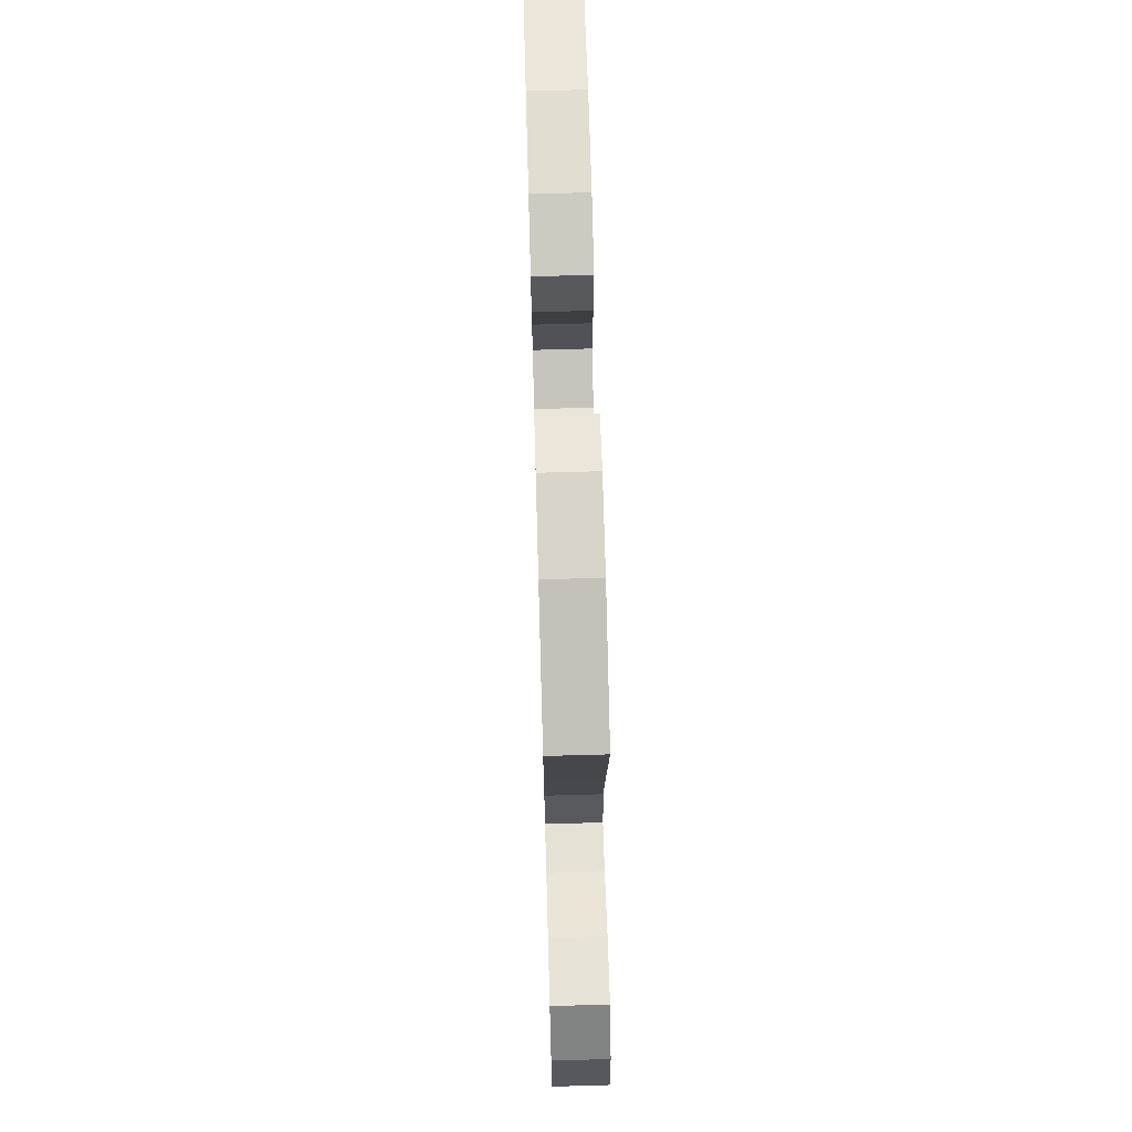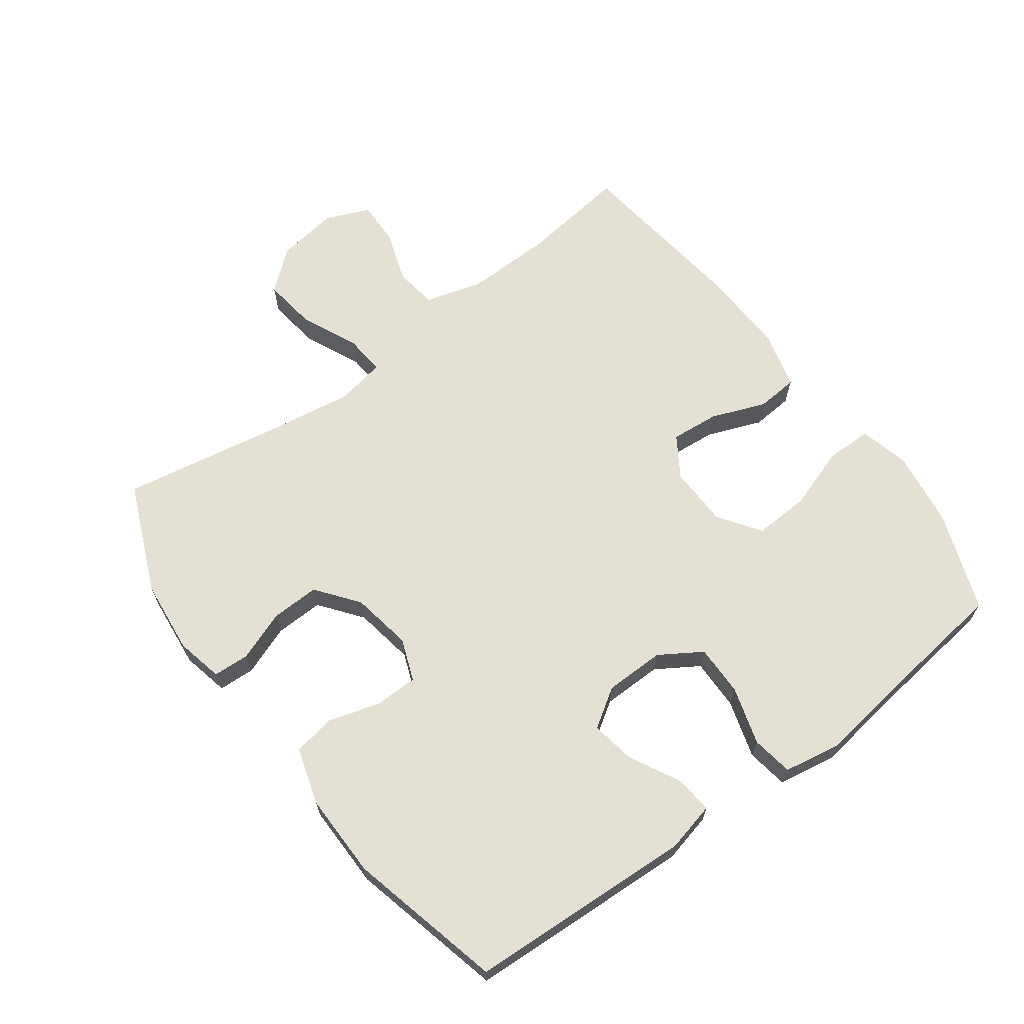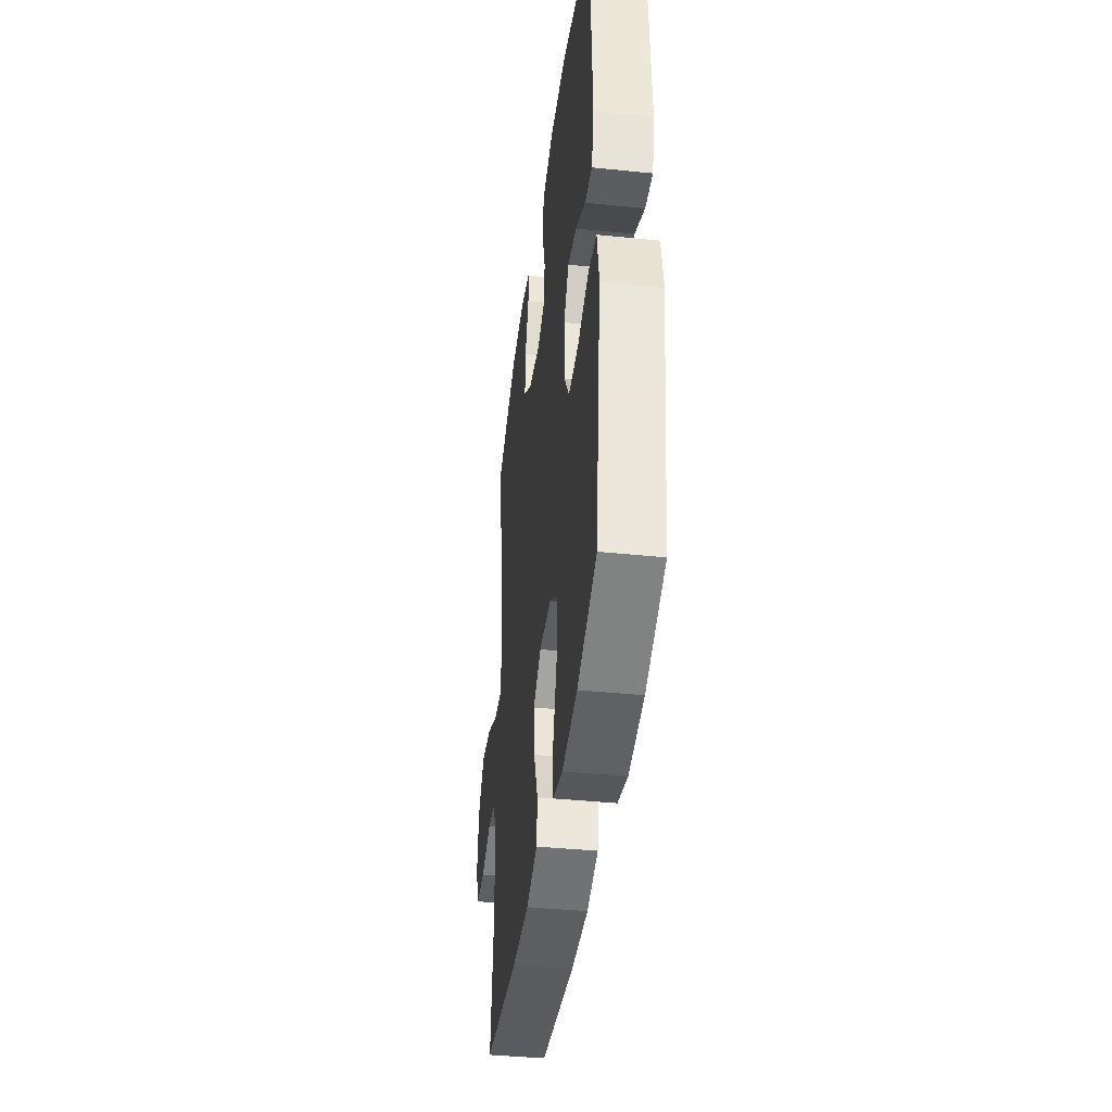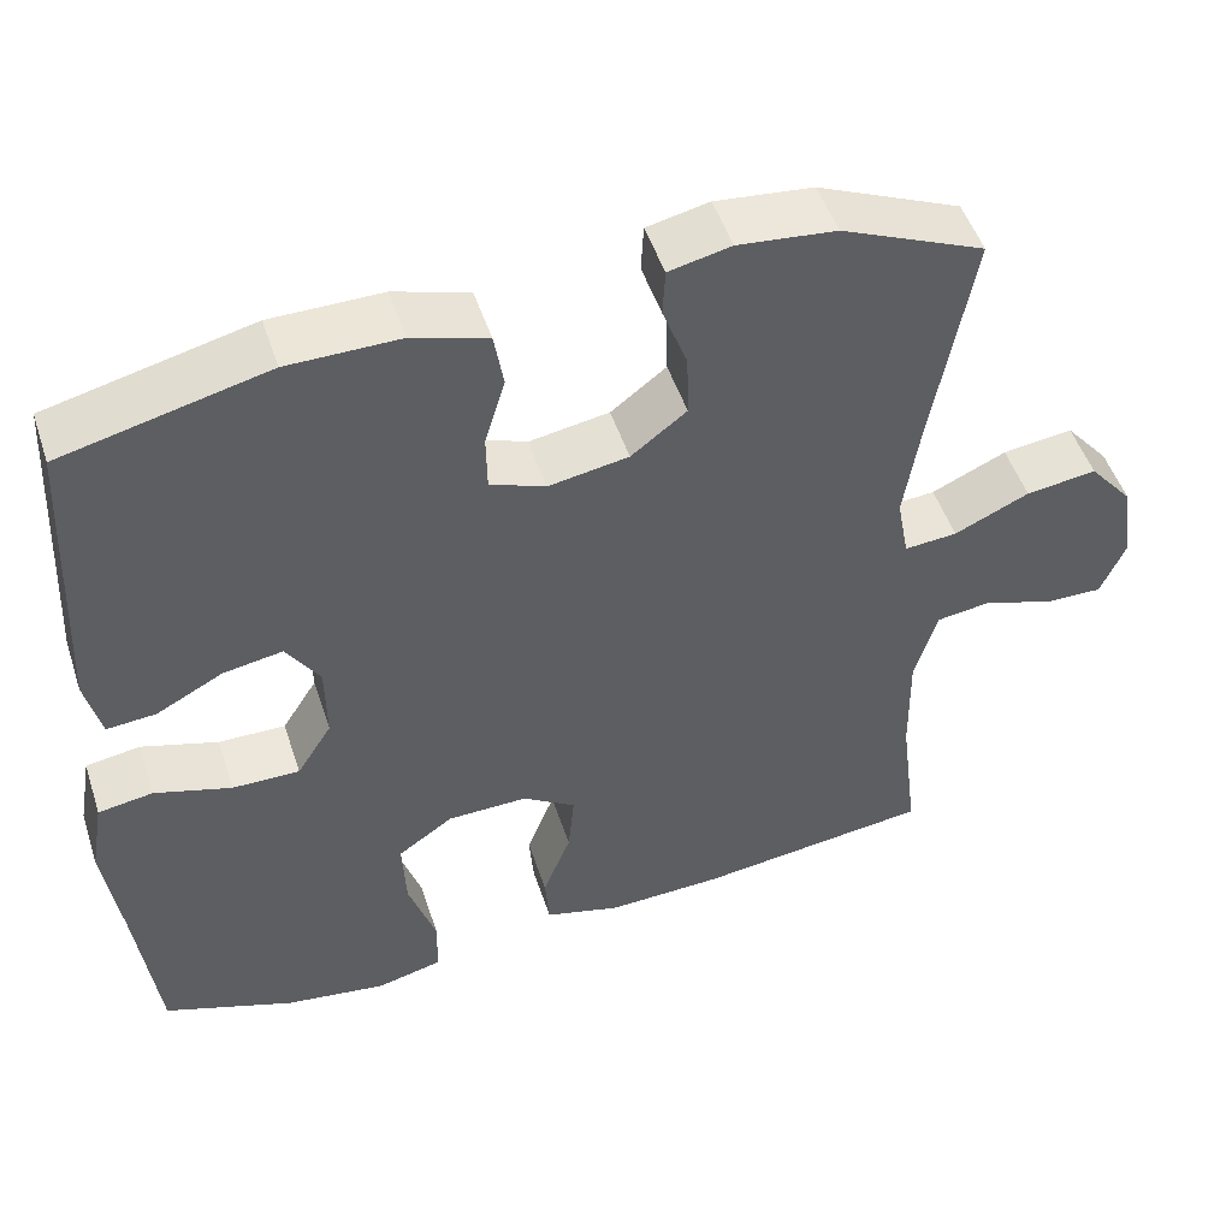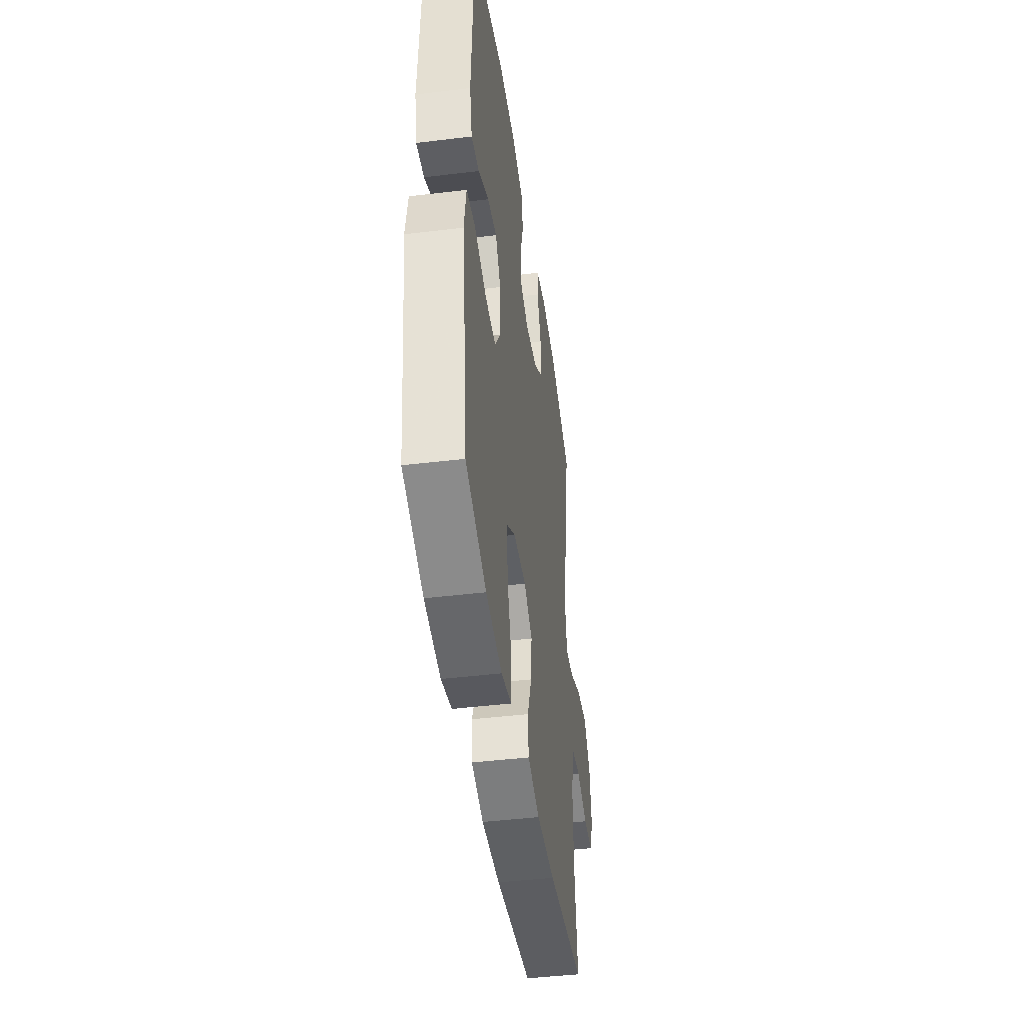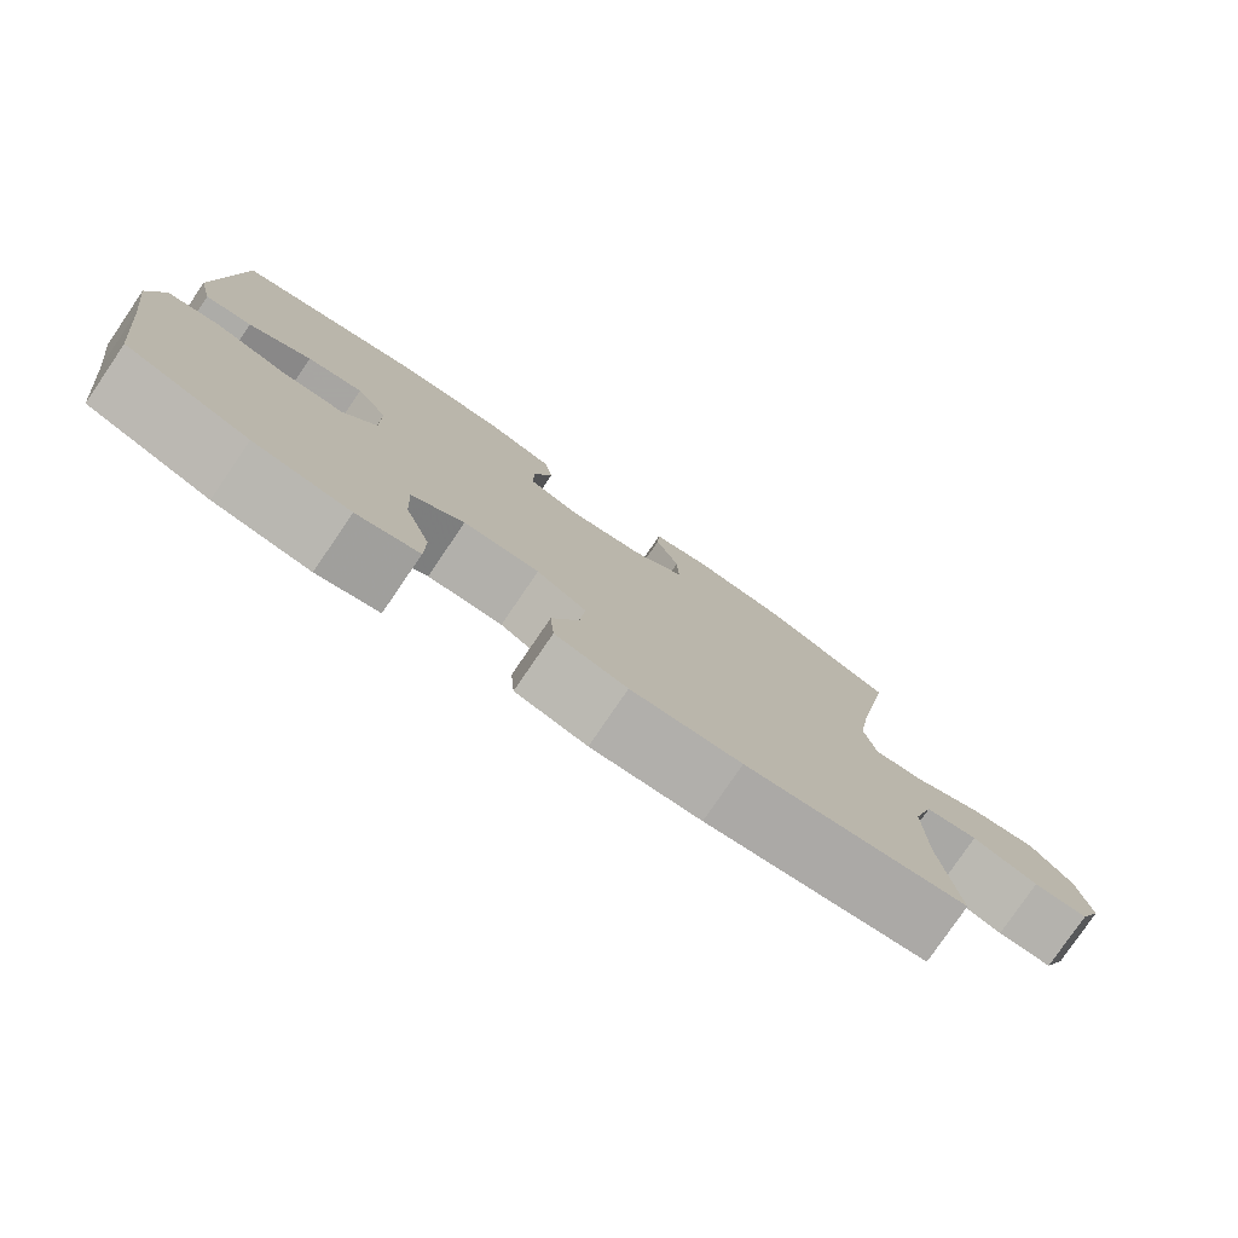
<metadata>
{"format":"obj","ext":"obj","renderer":"f3d","projection":"perspective","resolution":1024,"background":"white","views":[{"elev":69.2,"azim":-91.6,"up":"+Z"},{"elev":66.2,"azim":53.5,"up":"+Y"},{"elev":-40.4,"azim":82.8,"up":"+Z"},{"elev":49.8,"azim":162.0,"up":"+Z"},{"elev":-44.3,"azim":98.1,"up":"+Z"},{"elev":-79.1,"azim":145.7,"up":"+Z"}]}
</metadata>
<code>
v 0.5 0.07 0.5
v 0.518 0.07 0.149
v 0.5 0.07 0.072
v 0.442 0.07 0.077
v 0.364 0.07 0.118
v 0.294 0.07 0.13
v 0.255 0.07 0.07
v 0.254 0.07 -0.023
v 0.295 0.07 -0.088
v 0.374 0.07 -0.087
v 0.464 0.07 -0.06
v 0.528 0.07 -0.07
v 0.544 0.07 -0.161
v 0.525 0.07 -0.296
v 0.5 0.07 -0.5
v 0.347 0.07 -0.556
v 0.228 0.07 -0.573
v 0.151 0.07 -0.554
v 0.15 0.07 -0.483
v 0.182 0.07 -0.386
v 0.186 0.07 -0.299
v 0.121 0.07 -0.254
v 0.027 0.07 -0.252
v -0.035 0.07 -0.292
v -0.028 0.07 -0.367
v 0.005 0.07 -0.451
v 0 0.07 -0.515
v -0.089 0.07 -0.539
v -0.225 0.07 -0.534
v -0.5 0.07 -0.5
v -0.479 0.07 -0.331
v -0.477 0.07 -0.198
v -0.503 0.07 -0.109
v -0.568 0.07 -0.1
v -0.65 0.07 -0.128
v -0.718 0.07 -0.129
v -0.747 0.07 -0.061
v -0.733 0.07 0.035
v -0.681 0.07 0.097
v -0.598 0.07 0.086
v -0.51 0.07 0.046
v -0.448 0.07 0.041
v -0.434 0.07 0.117
v -0.453 0.07 0.239
v -0.5 0.07 0.5
v -0.331 0.07 0.573
v -0.216 0.07 0.585
v -0.143 0.07 0.569
v -0.14 0.07 0.513
v -0.169 0.07 0.435
v -0.171 0.07 0.36
v -0.106 0.07 0.31
v -0.012 0.07 0.294
v 0.053 0.07 0.319
v 0.054 0.07 0.385
v 0.03 0.07 0.466
v 0.041 0.07 0.532
v 0.129 0.07 0.559
v 0.26 0.07 0.558
v 0.5 0 0.5
v 0.518 0 0.149
v 0.5 0 0.072
v 0.442 0 0.077
v 0.364 0 0.118
v 0.294 0 0.13
v 0.255 0 0.07
v 0.254 0 -0.023
v 0.295 0 -0.088
v 0.374 0 -0.087
v 0.464 0 -0.06
v 0.528 0 -0.07
v 0.544 0 -0.161
v 0.525 0 -0.296
v 0.5 0 -0.5
v 0.347 0 -0.556
v 0.228 0 -0.573
v 0.151 0 -0.554
v 0.15 0 -0.483
v 0.182 0 -0.386
v 0.186 0 -0.299
v 0.121 0 -0.254
v 0.027 0 -0.252
v -0.035 0 -0.292
v -0.028 0 -0.367
v 0.005 0 -0.451
v 0 0 -0.515
v -0.089 0 -0.539
v -0.225 0 -0.534
v -0.5 0 -0.5
v -0.479 0 -0.331
v -0.477 0 -0.198
v -0.503 0 -0.109
v -0.568 0 -0.1
v -0.65 0 -0.128
v -0.718 0 -0.129
v -0.747 0 -0.061
v -0.733 0 0.035
v -0.681 0 0.097
v -0.598 0 0.086
v -0.51 0 0.046
v -0.448 0 0.041
v -0.434 0 0.117
v -0.453 0 0.239
v -0.5 0 0.5
v -0.331 0 0.573
v -0.216 0 0.585
v -0.143 0 0.569
v -0.14 0 0.513
v -0.169 0 0.435
v -0.171 0 0.36
v -0.106 0 0.31
v -0.012 0 0.294
v 0.053 0 0.319
v 0.054 0 0.385
v 0.03 0 0.466
v 0.041 0 0.532
v 0.129 0 0.559
v 0.26 0 0.558
f 3 4 5
f 2 3 5
f 1 2 5
f 59 1 5
f 58 59 5
f 57 58 5
f 56 57 5
f 55 56 5
f 54 55 5 6
f 53 54 6 7
f 52 53 7 8
f 51 52 8 9
f 48 49 50
f 47 48 50
f 46 47 50
f 45 46 50
f 44 45 50
f 43 44 50 51
f 42 43 51 9
f 39 40 41
f 38 39 41
f 37 38 41
f 36 37 41
f 35 36 41
f 34 35 41
f 41 42 9
f 34 41 9
f 33 34 9
f 29 30 31
f 28 29 31
f 27 28 31
f 26 27 31
f 25 26 31
f 24 25 31 32
f 23 24 32 33
f 18 19 20
f 17 18 20
f 16 17 20
f 15 16 20
f 14 15 20
f 14 20 21
f 13 14 21
f 12 13 21
f 11 12 21
f 10 11 21
f 33 9 10
f 23 33 10
f 22 23 10
f 10 21 22
f 64 63 62
f 64 62 61
f 64 61 60
f 64 60 118
f 64 118 117
f 64 117 116
f 64 116 115
f 64 115 114
f 65 64 114 113
f 66 65 113 112
f 67 66 112 111
f 68 67 111 110
f 109 108 107
f 109 107 106
f 109 106 105
f 109 105 104
f 109 104 103
f 110 109 103 102
f 68 110 102 101
f 100 99 98
f 100 98 97
f 100 97 96
f 100 96 95
f 100 95 94
f 100 94 93
f 68 101 100
f 68 100 93
f 68 93 92
f 90 89 88
f 90 88 87
f 90 87 86
f 90 86 85
f 90 85 84
f 91 90 84 83
f 92 91 83 82
f 79 78 77
f 79 77 76
f 79 76 75
f 79 75 74
f 79 74 73
f 80 79 73
f 80 73 72
f 80 72 71
f 80 71 70
f 80 70 69
f 69 68 92
f 69 92 82
f 69 82 81
f 81 80 69
f 1 60 61 2
f 2 61 62 3
f 3 62 63 4
f 4 63 64 5
f 5 64 65 6
f 6 65 66 7
f 7 66 67 8
f 8 67 68 9
f 9 68 69 10
f 10 69 70 11
f 11 70 71 12
f 12 71 72 13
f 13 72 73 14
f 14 73 74 15
f 15 74 75 16
f 16 75 76 17
f 17 76 77 18
f 18 77 78 19
f 19 78 79 20
f 20 79 80 21
f 21 80 81 22
f 22 81 82 23
f 23 82 83 24
f 24 83 84 25
f 25 84 85 26
f 26 85 86 27
f 27 86 87 28
f 28 87 88 29
f 29 88 89 30
f 30 89 90 31
f 31 90 91 32
f 32 91 92 33
f 33 92 93 34
f 34 93 94 35
f 35 94 95 36
f 36 95 96 37
f 37 96 97 38
f 38 97 98 39
f 39 98 99 40
f 40 99 100 41
f 41 100 101 42
f 42 101 102 43
f 43 102 103 44
f 44 103 104 45
f 45 104 105 46
f 46 105 106 47
f 47 106 107 48
f 48 107 108 49
f 49 108 109 50
f 50 109 110 51
f 51 110 111 52
f 52 111 112 53
f 53 112 113 54
f 54 113 114 55
f 55 114 115 56
f 56 115 116 57
f 57 116 117 58
f 58 117 118 59
f 59 118 60 1

</code>
